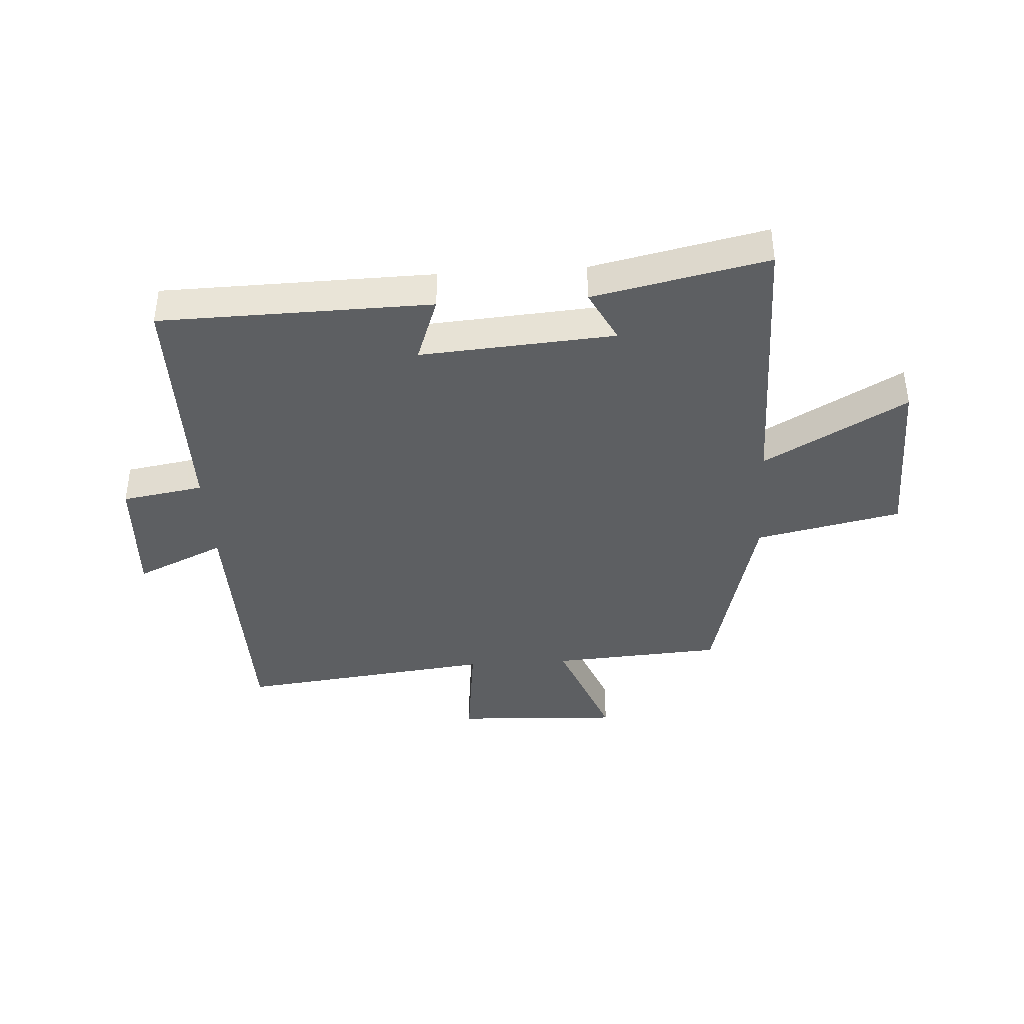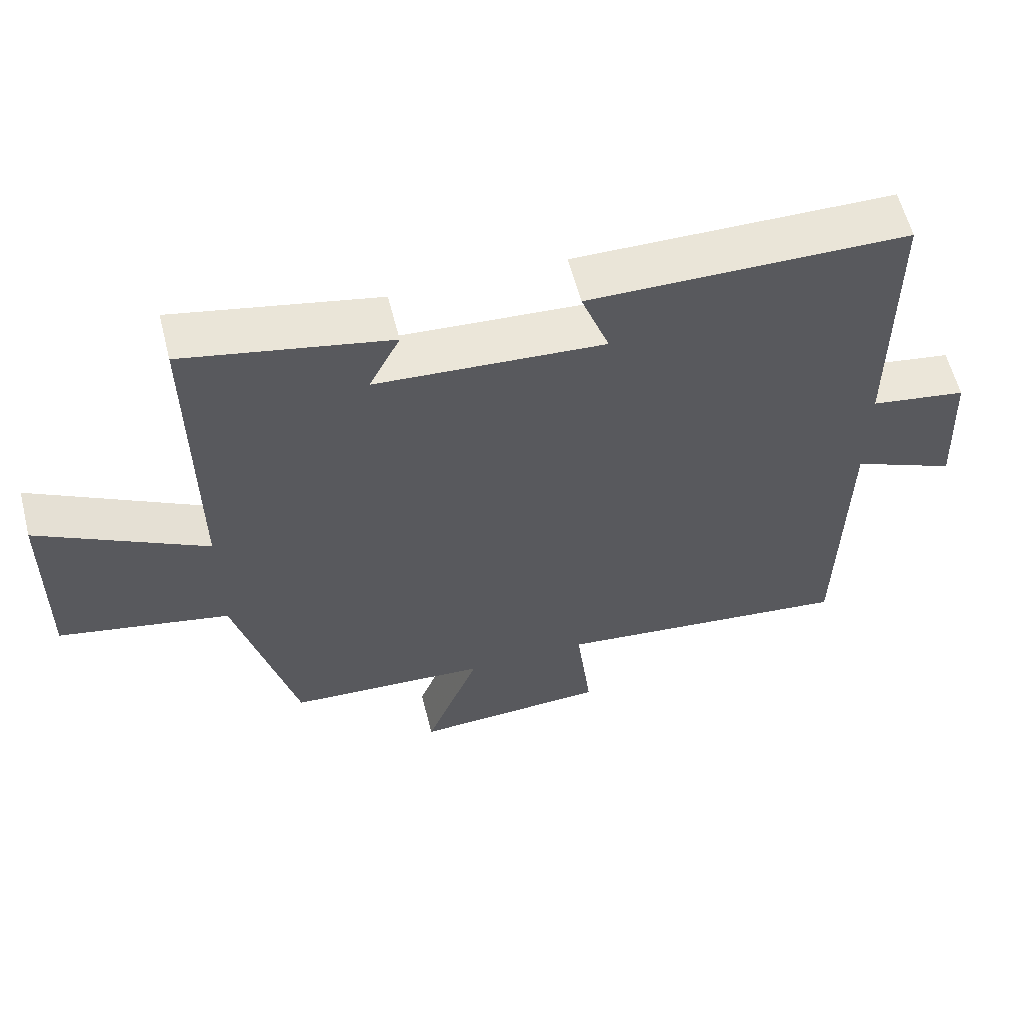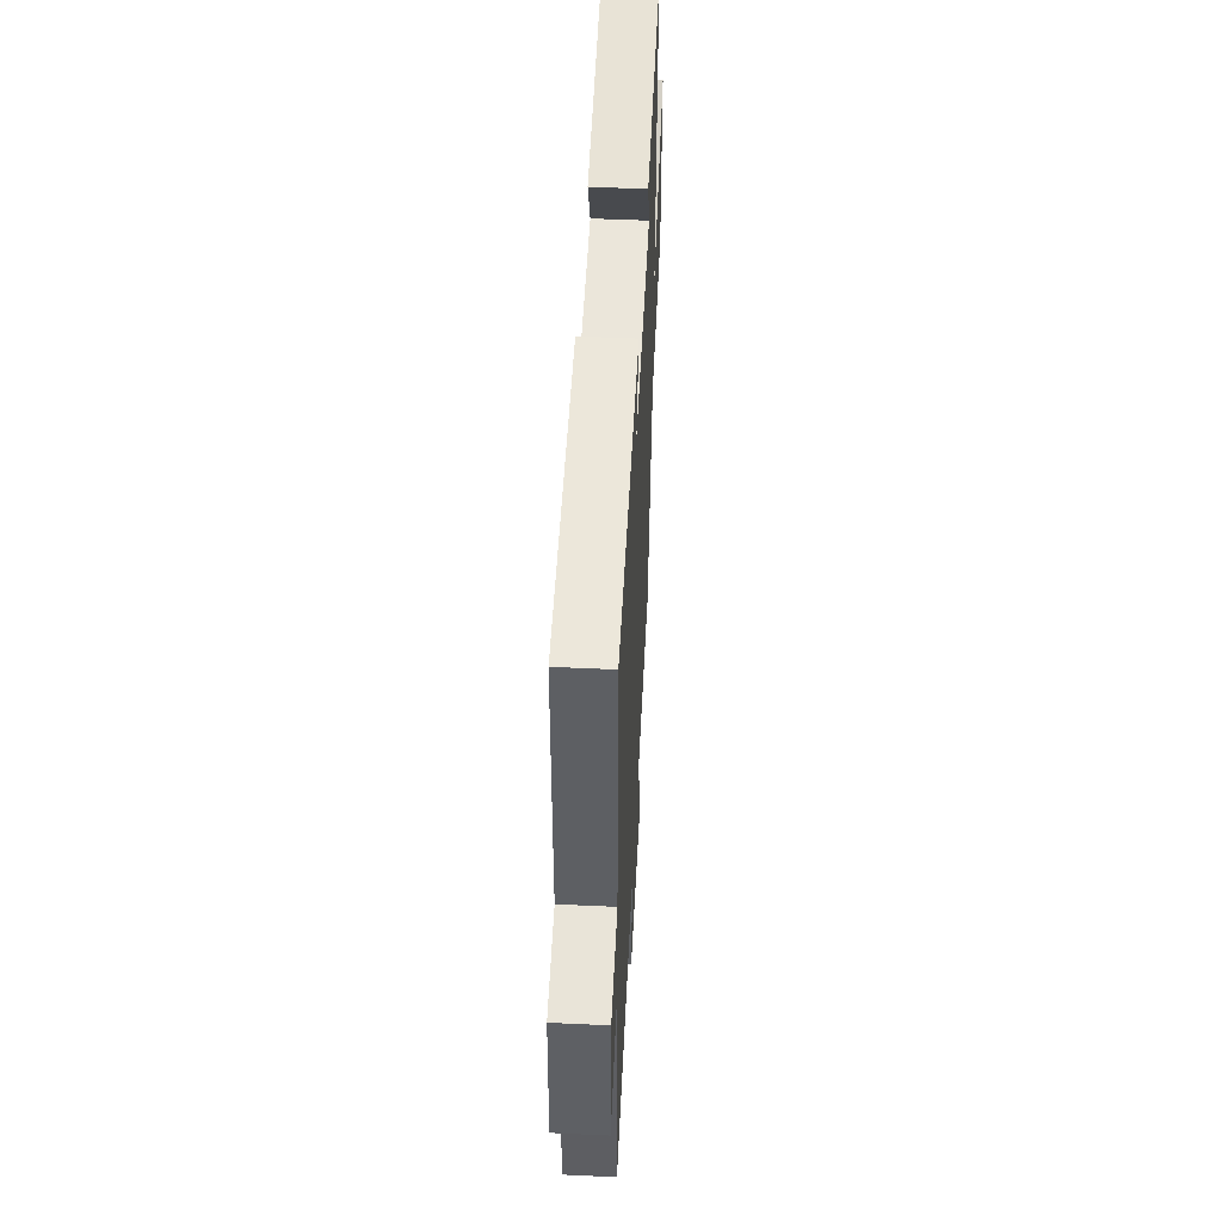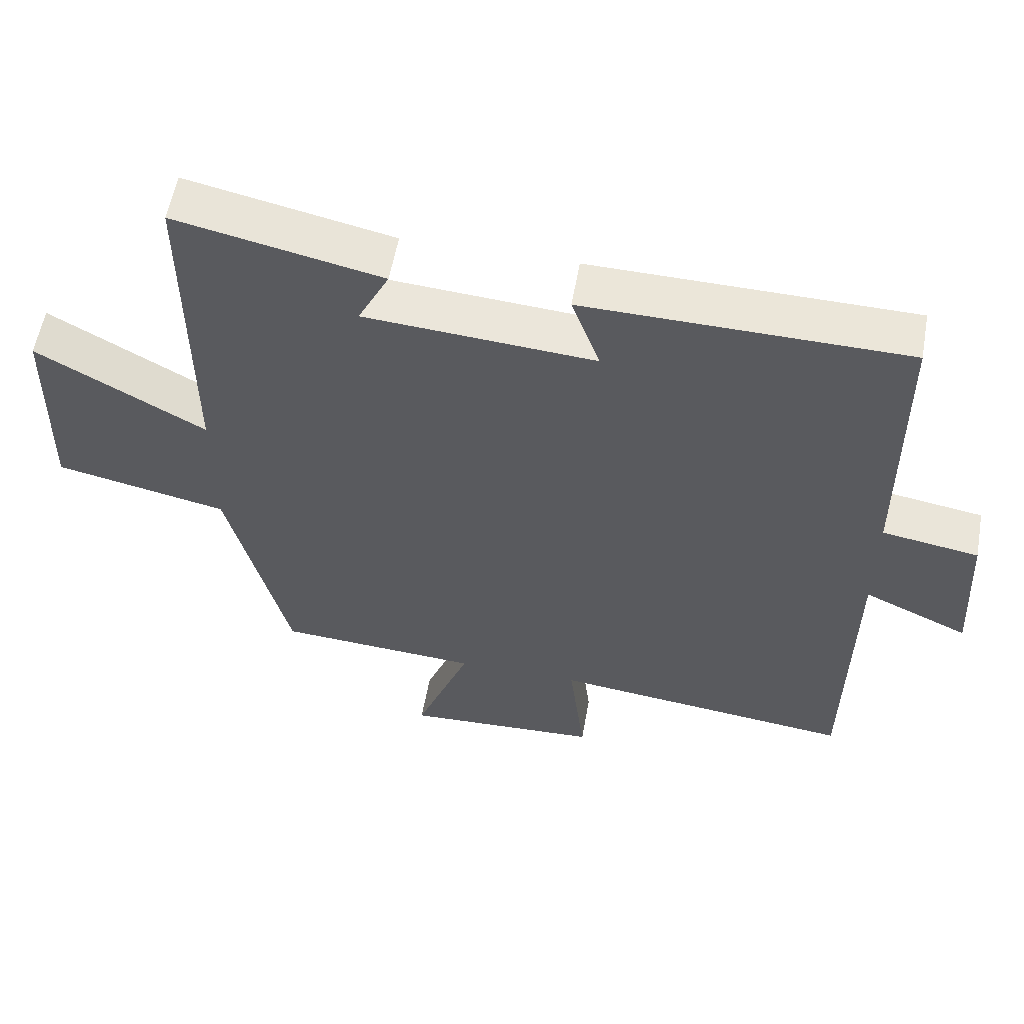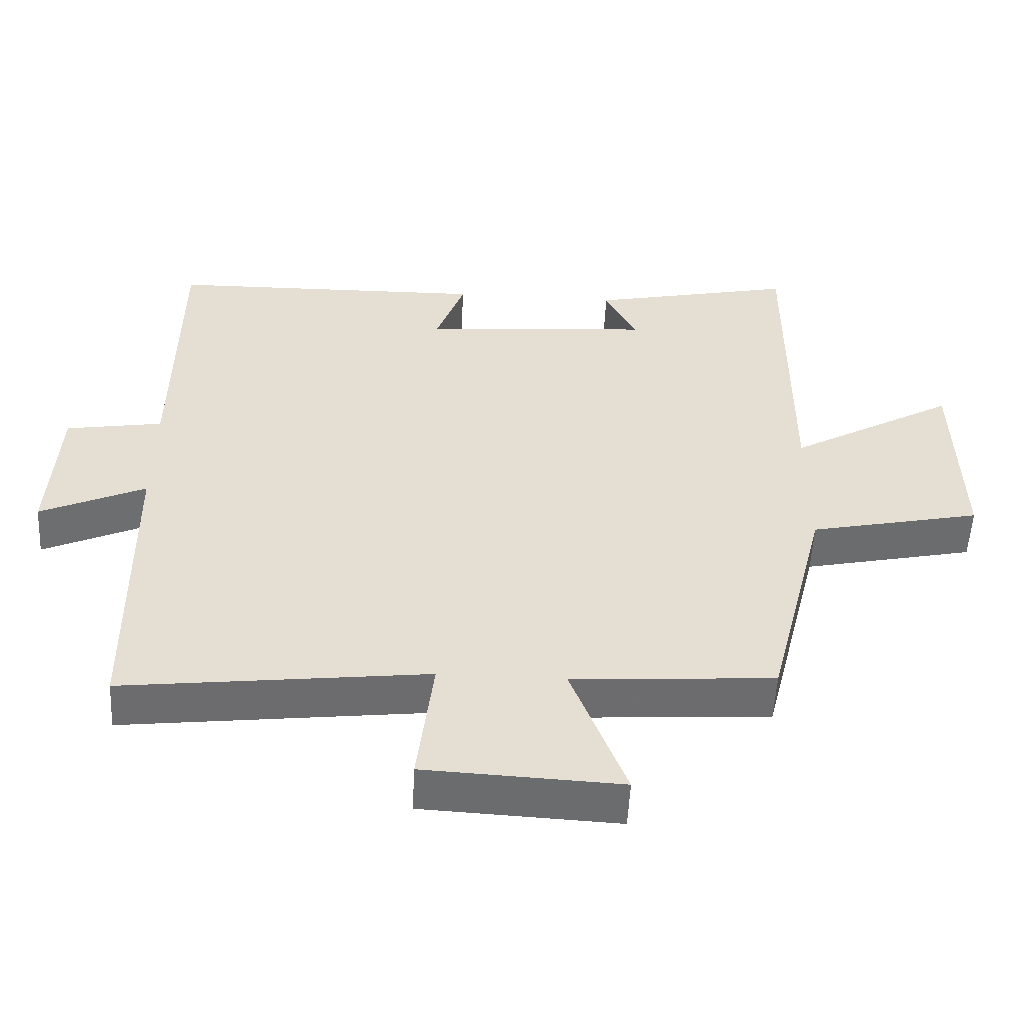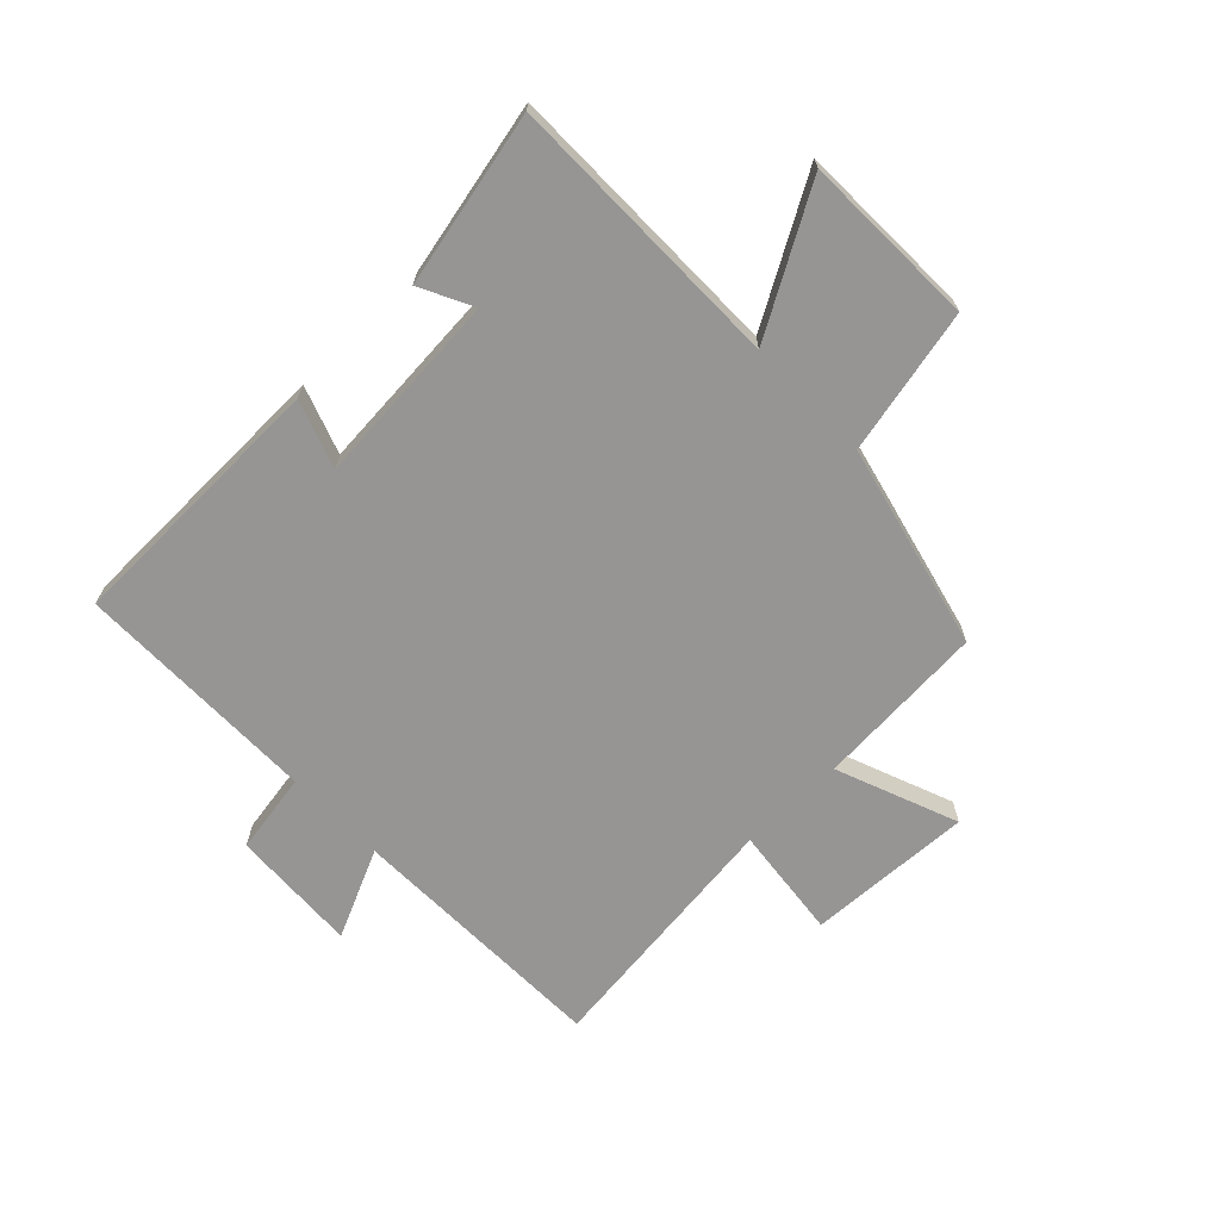
<metadata>
{"format":"obj","ext":"obj","renderer":"f3d","projection":"perspective","resolution":1024,"background":"white","views":[{"elev":-39.6,"azim":3.7,"up":"+Y"},{"elev":59.9,"azim":165.7,"up":"+Z"},{"elev":50.2,"azim":-87.1,"up":"+Z"},{"elev":56.9,"azim":-169.9,"up":"+Z"},{"elev":-53.7,"azim":-2.9,"up":"+Z"},{"elev":-67.6,"azim":44.2,"up":"+Y"}]}
</metadata>
<code>
v -0.497 0.07 0.492
v -0.037 0.07 0.5
v -0.078 0.07 0.386
v 0.252 0.07 0.41
v 0.207 0.07 0.5
v 0.502 0.07 0.563
v 0.5 0.07 0.081
v 0.741 0.07 0.218
v 0.747 0.07 -0.08
v 0.5 0.07 -0.133
v 0.413 0.07 -0.481
v 0.122 0.07 -0.5
v 0.201 0.07 -0.707
v -0.081 0.07 -0.693
v -0.058 0.07 -0.5
v -0.494 0.07 -0.551
v -0.5 0.07 -0.098
v -0.651 0.07 -0.167
v -0.639 0.07 0.051
v -0.5 0.07 0.074
v -0.497 0 0.492
v -0.037 0 0.5
v -0.078 0 0.386
v 0.252 0 0.41
v 0.207 0 0.5
v 0.502 0 0.563
v 0.5 0 0.081
v 0.741 0 0.218
v 0.747 0 -0.08
v 0.5 0 -0.133
v 0.413 0 -0.481
v 0.122 0 -0.5
v 0.201 0 -0.707
v -0.081 0 -0.693
v -0.058 0 -0.5
v -0.494 0 -0.551
v -0.5 0 -0.098
v -0.651 0 -0.167
v -0.639 0 0.051
v -0.5 0 0.074
f 17 18 19 20
f 17 20 1
f 16 17 1
f 15 16 1
f 12 13 14 15
f 12 15 1
f 11 12 1
f 10 11 1
f 7 8 9 10
f 7 10 1
f 4 5 6 7
f 3 4 7
f 3 7 1
f 1 2 3
f 40 39 38 37
f 21 40 37
f 21 37 36
f 21 36 35
f 35 34 33 32
f 21 35 32
f 21 32 31
f 21 31 30
f 30 29 28 27
f 21 30 27
f 27 26 25 24
f 27 24 23
f 21 27 23
f 23 22 21
f 1 21 22 2
f 2 22 23 3
f 3 23 24 4
f 4 24 25 5
f 5 25 26 6
f 6 26 27 7
f 7 27 28 8
f 8 28 29 9
f 9 29 30 10
f 10 30 31 11
f 11 31 32 12
f 12 32 33 13
f 13 33 34 14
f 14 34 35 15
f 15 35 36 16
f 16 36 37 17
f 17 37 38 18
f 18 38 39 19
f 19 39 40 20
f 20 40 21 1

</code>
